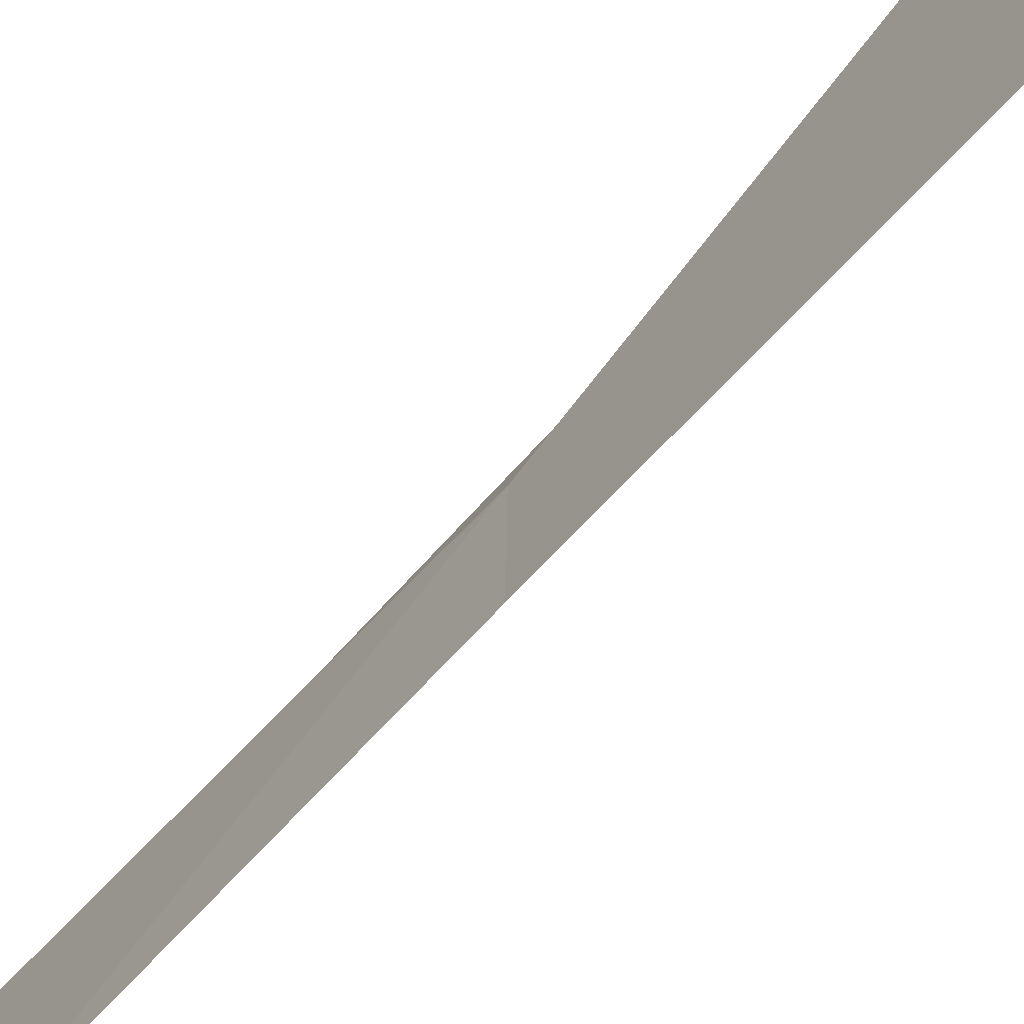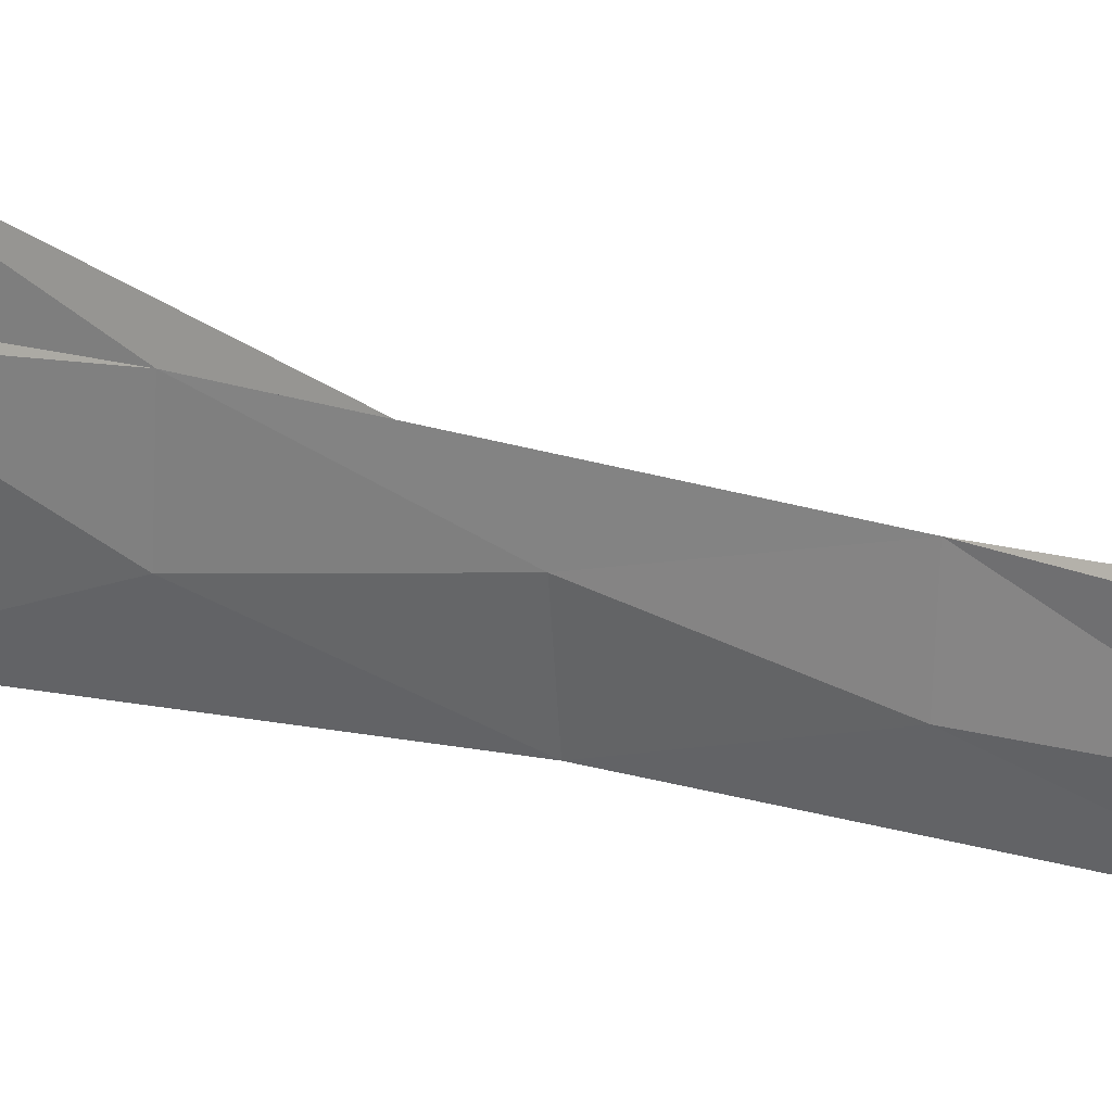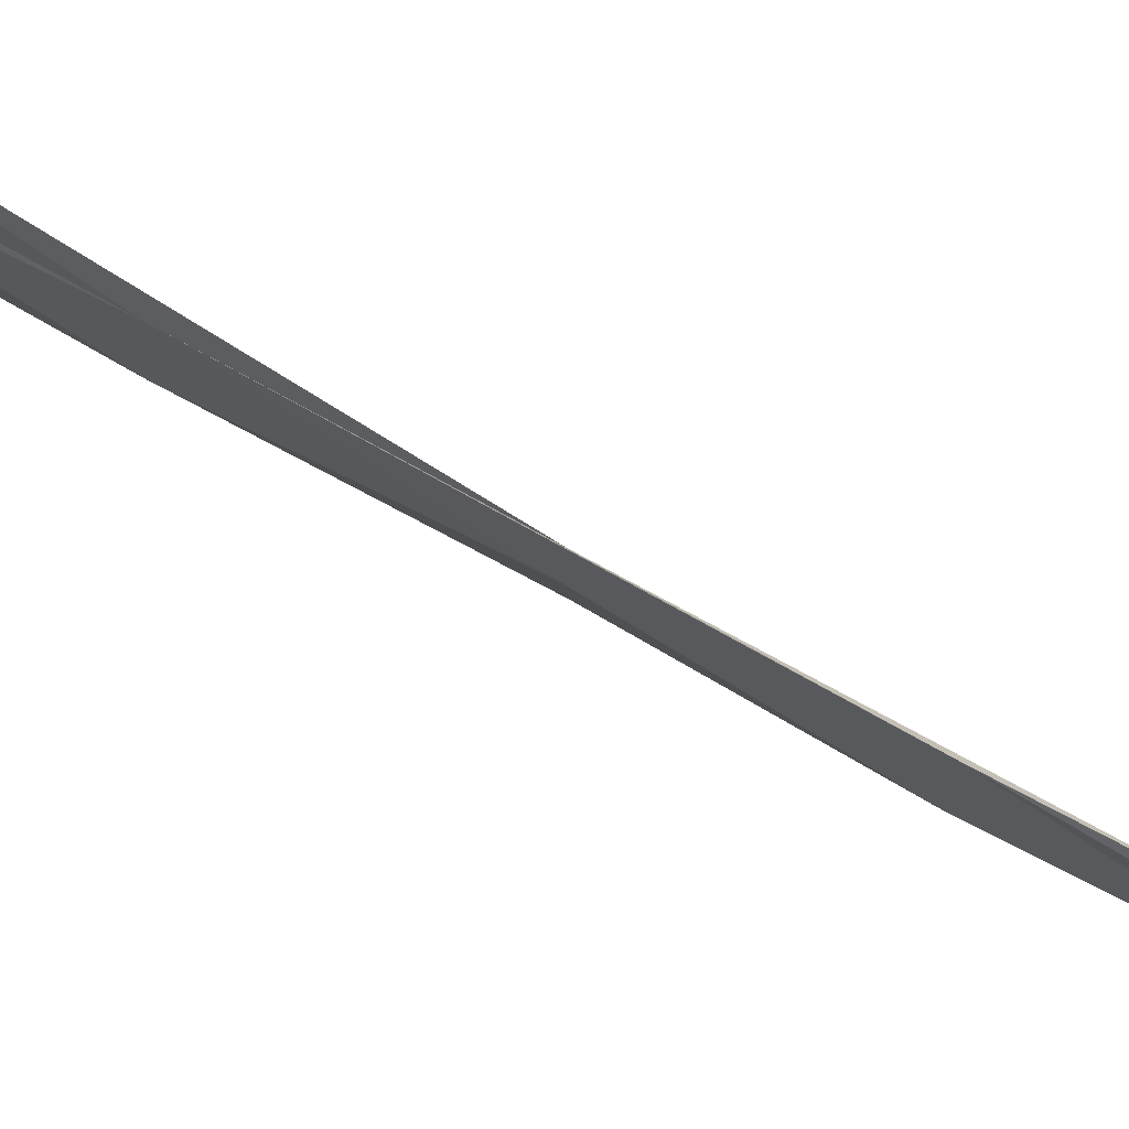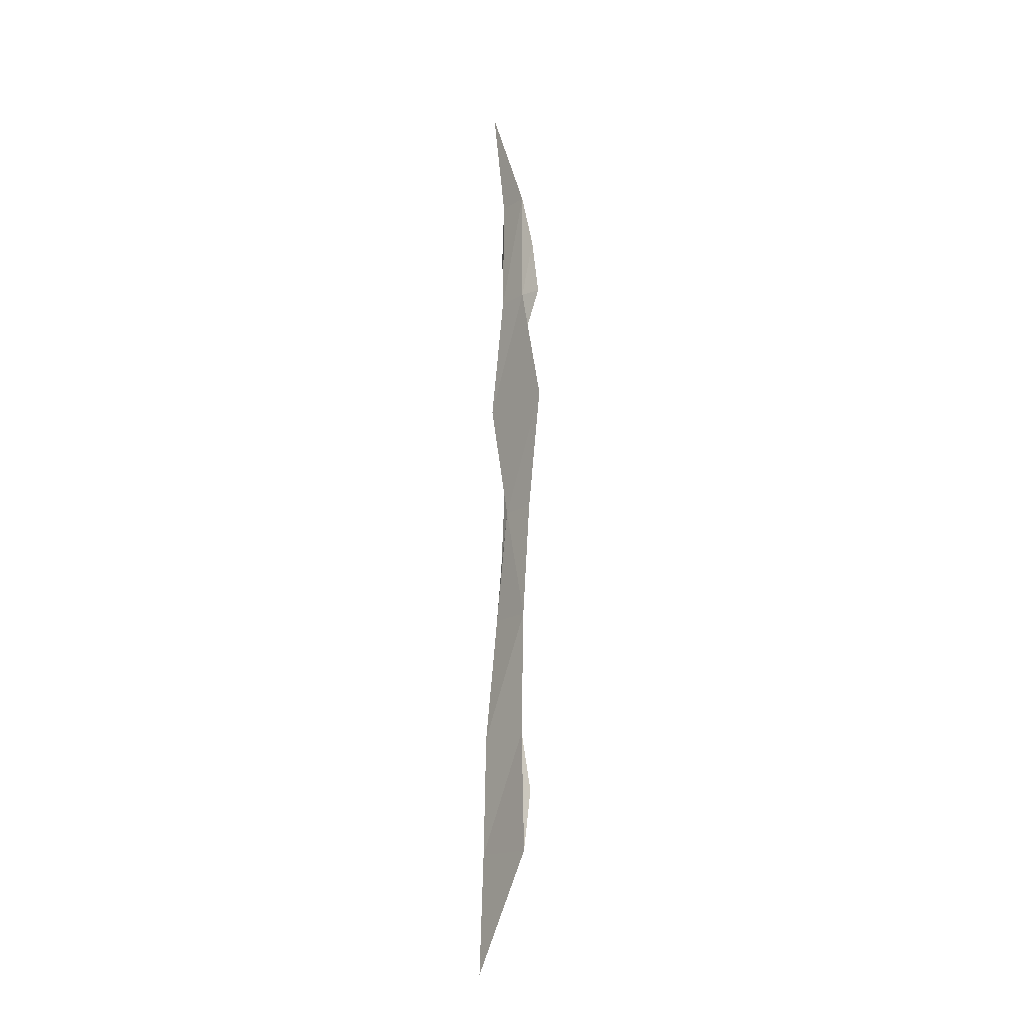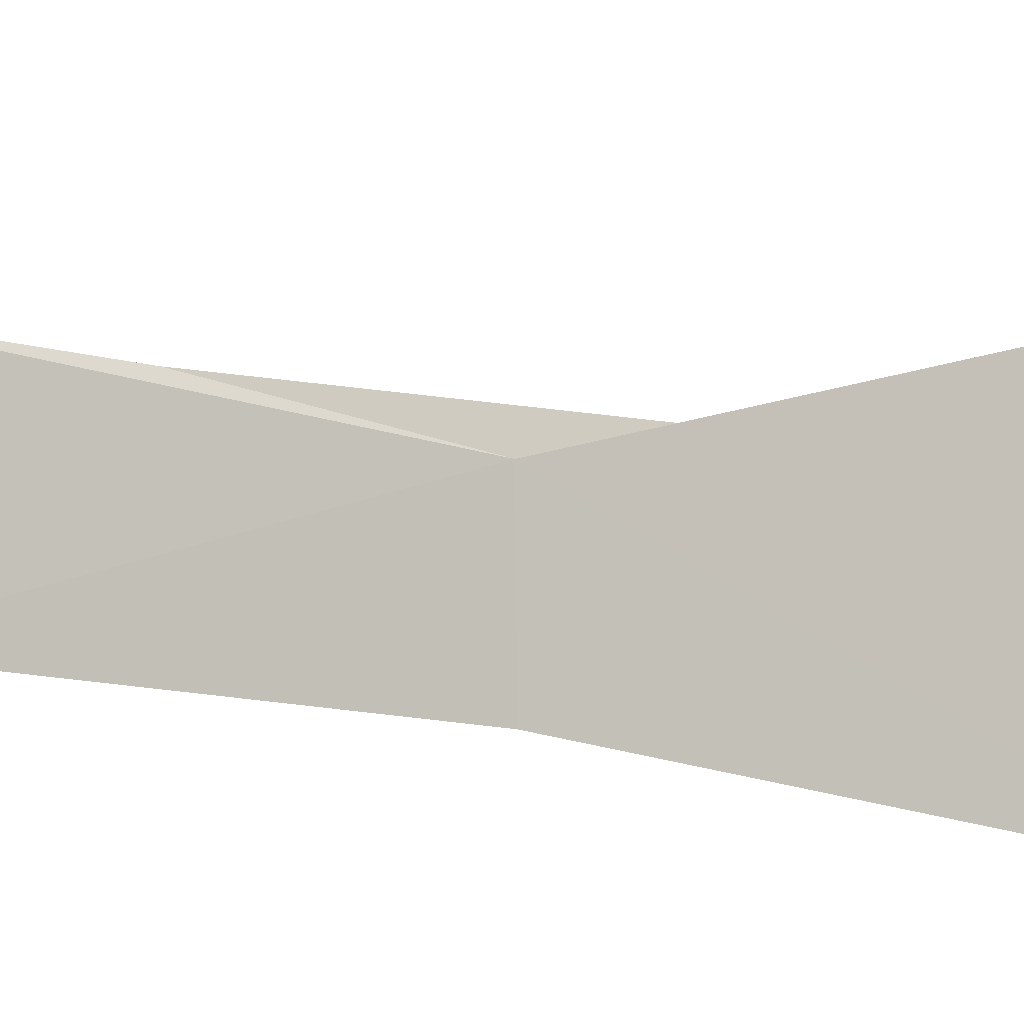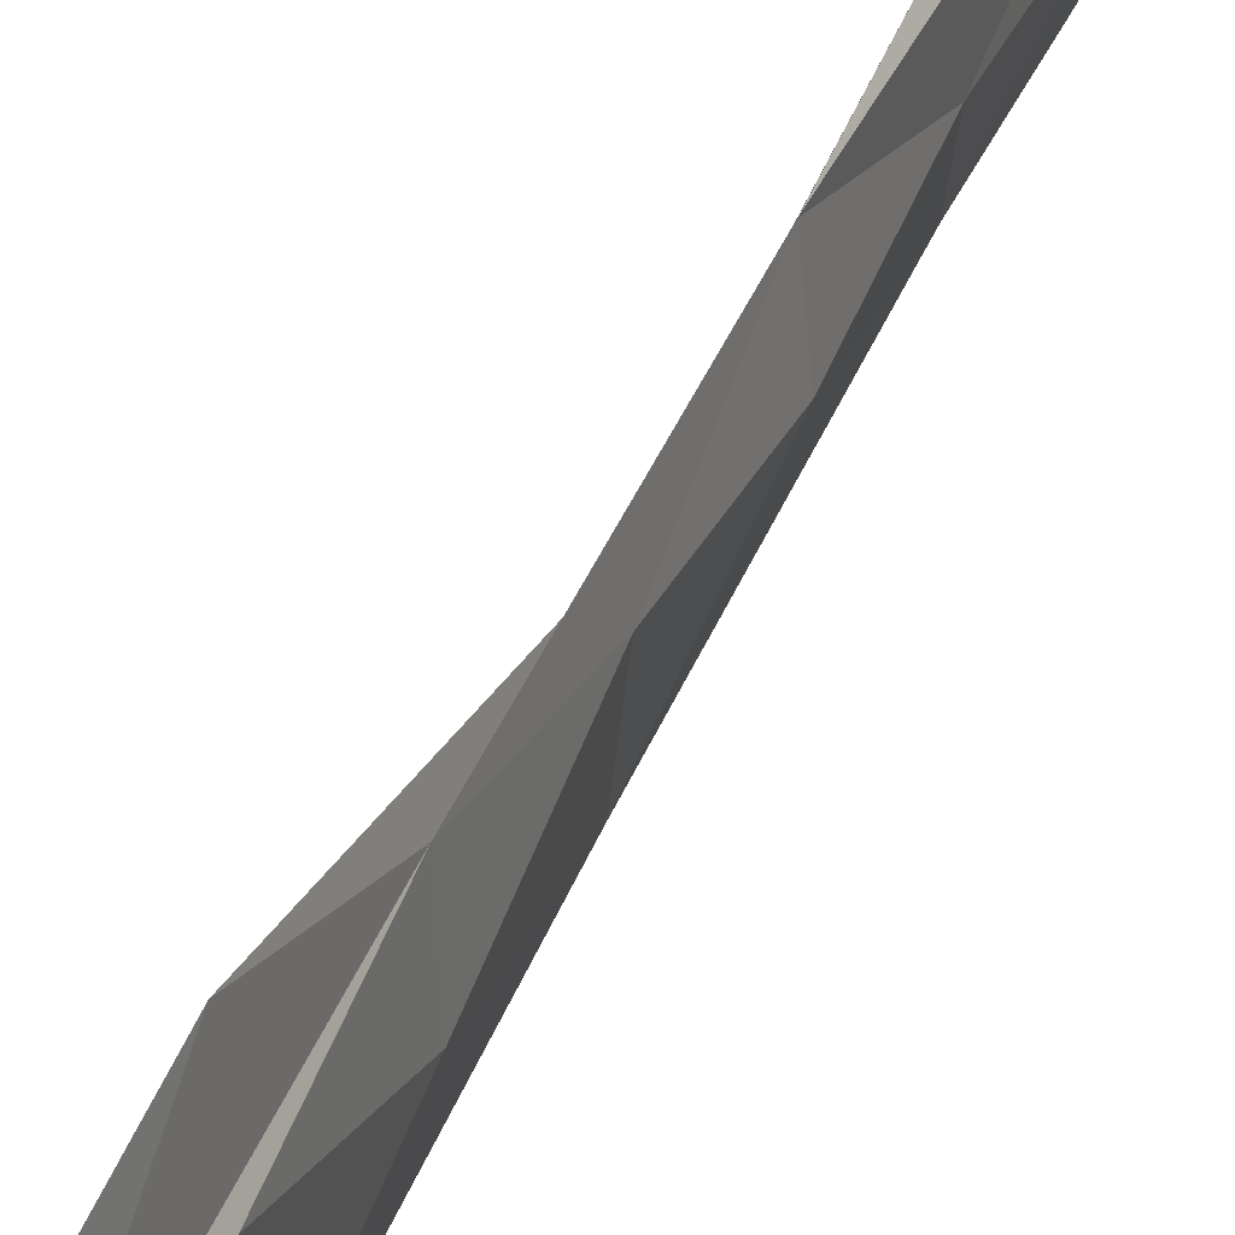
<metadata>
{"format":"obj","ext":"obj","renderer":"f3d","projection":"perspective","resolution":1024,"background":"white","views":[{"elev":-63.9,"azim":-39.4,"up":"+Y"},{"elev":27.1,"azim":121.8,"up":"+Y"},{"elev":79.2,"azim":119.7,"up":"+Y"},{"elev":-16.1,"azim":-39.0,"up":"+Z"},{"elev":-3.0,"azim":-123.0,"up":"+Y"},{"elev":37.3,"azim":21.3,"up":"+Y"}]}
</metadata>
<code>
o algae_cube_Cube
v -0.00632 0.1569 -1.24
v -0.006266 0.1043 1.24
v -0.001959 0.0481 -0
v -0.003516 -0.05028 -0
v -0.003673 -0.01644 -0.6199
v -0.005819 0.1329 -0.6199
v -0.007091 0.06127 0.6305
v -0.006757 -0.02662 0.6305
v -0.005449 -0.02772 -0.9299
v -0.00144 0.1479 -0.9299
v -0.002131 0.09168 -0.2991
v -0.006847 -0.02829 -0.2991
v -0.00623 -0.09914 0.3153
v -0.001424 0.1162 0.3153
v -0.001138 0.06451 0.934
v -0.003857 -0.023 0.934
v 0.005223 0.02489 0
v 0.004959 0.01255 -0.6199
v 0.007198 -0.07968 0.6305
v 0.000877 0.02155 -0.2991
v 0.0063 0.032 0.3153
v 0.005582 0.03924 0.934
v 0.006936 -0.01735 0.1576
v 0.002912 0.05895 0.1576
v 0.006757 0.009664 -0.1495
v 0.000906 0.07686 -0.1495
v 0.005577 0.02443 -0.4595
v 0.006432 0.08473 -0.4595
v 0.006882 -0.03964 -0.7749
v 0.001708 0.04363 -0.7749
v 0.00262 -0.05998 0.7823
v 0.003967 0.07857 0.7823
v 0.007149 0.001278 0.4729
v 0.001099 0.02499 0.4729
f 26 24 17
f 17 25 26
f 32 31 19
f 30 28 18
f 26 25 20
f 34 32 19
f 34 33 21
f 28 26 20
f 24 34 21
f 15 2 22
f 21 13 23
f 12 25 4
f 18 5 29
f 33 19 8
f 32 15 22
f 21 23 24
f 20 12 27
f 2 15 16
f 32 7 15
f 30 10 6
f 13 33 8
f 34 14 7
f 17 4 25
f 5 27 12
f 20 27 28
f 8 31 16
f 16 7 8
f 22 16 31
f 26 11 3
f 4 23 13
f 9 29 5
f 13 3 4
f 28 27 18
f 28 6 11
f 18 29 30
f 12 6 5
f 13 21 33
f 22 31 32
f 10 1 9
f 5 18 27
f 19 33 34
f 8 19 31
f 5 10 9
f 1 30 29
f 23 17 24
f 29 9 1
f 12 20 25
f 2 16 22
f 24 3 14
f 4 17 23
f 8 14 13
f 3 12 4
f 26 3 24
f 30 6 28
f 34 7 32
f 28 11 26
f 24 14 34
f 16 15 7
f 13 14 3
f 12 11 6
f 5 6 10
f 1 10 30
f 8 7 14
f 3 11 12

</code>
